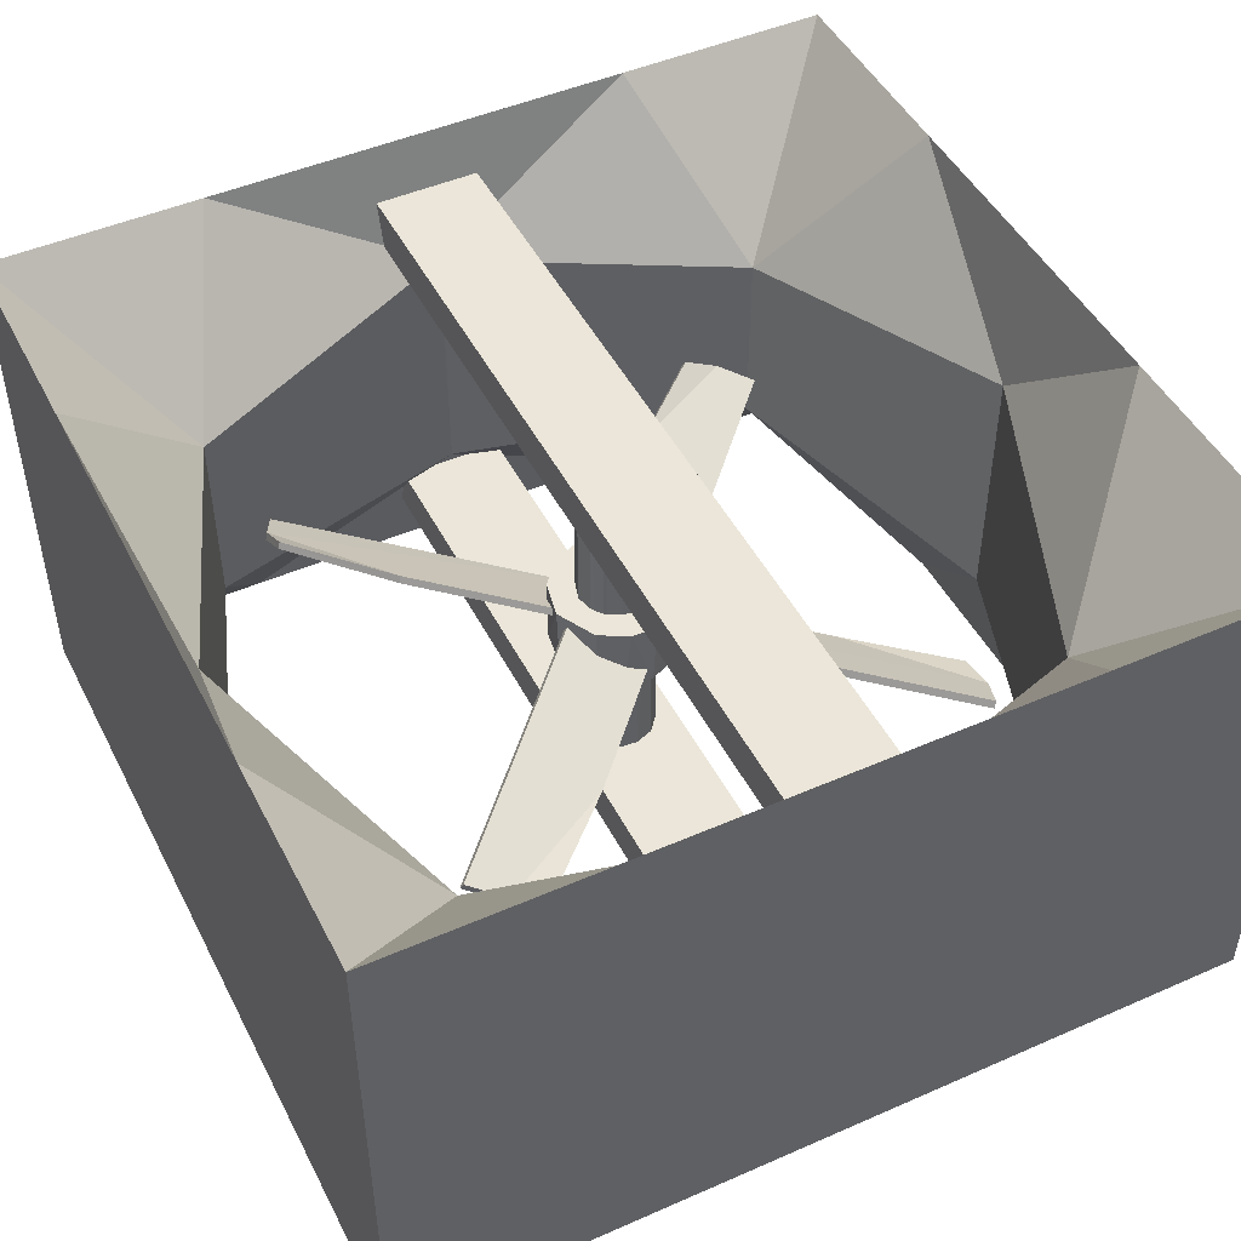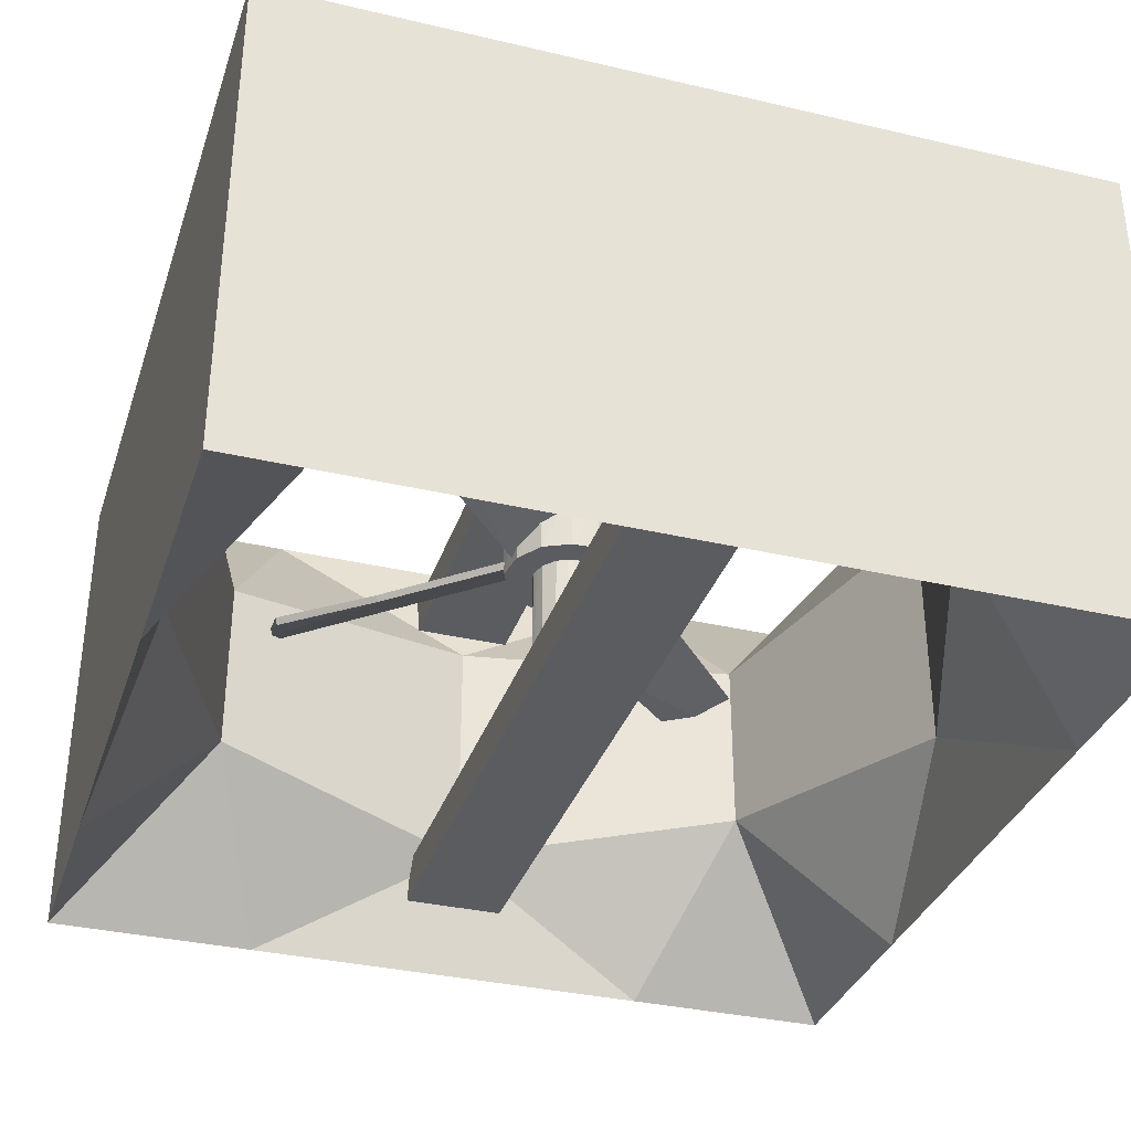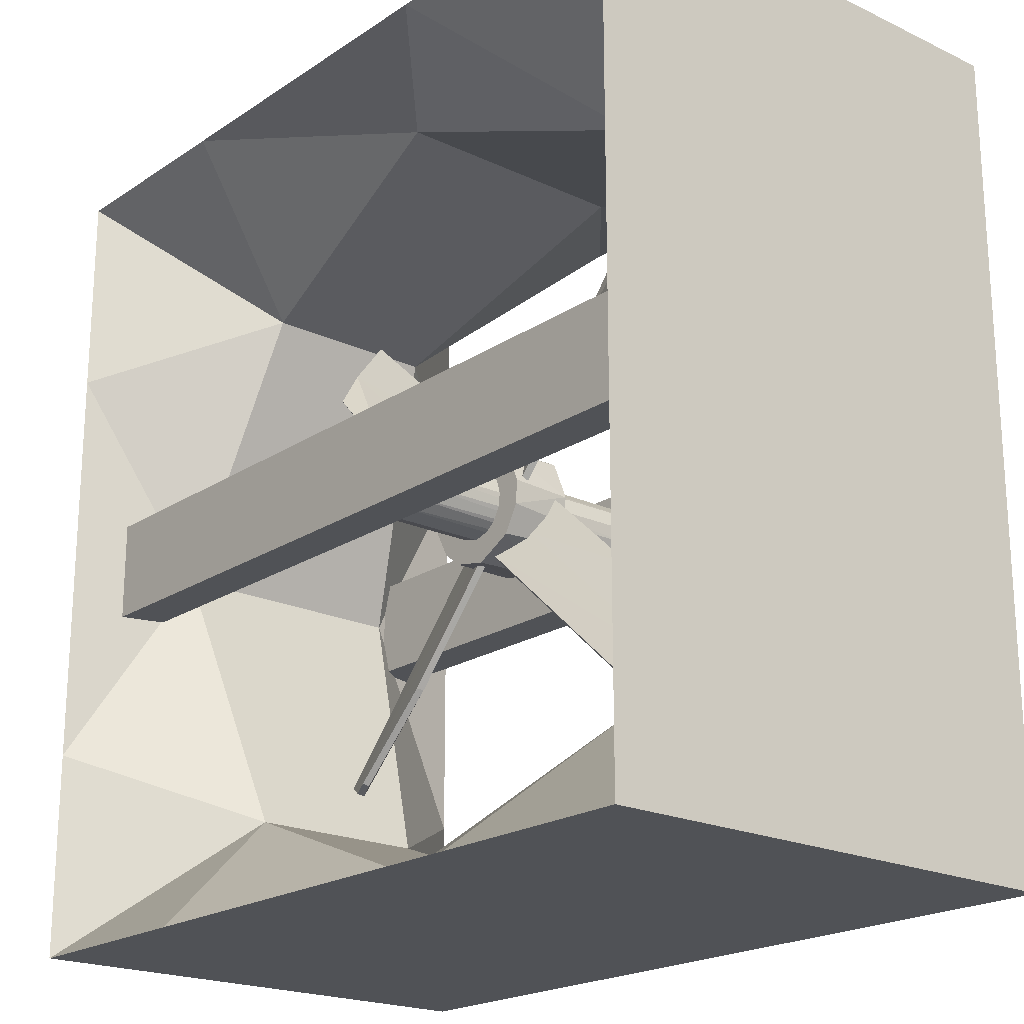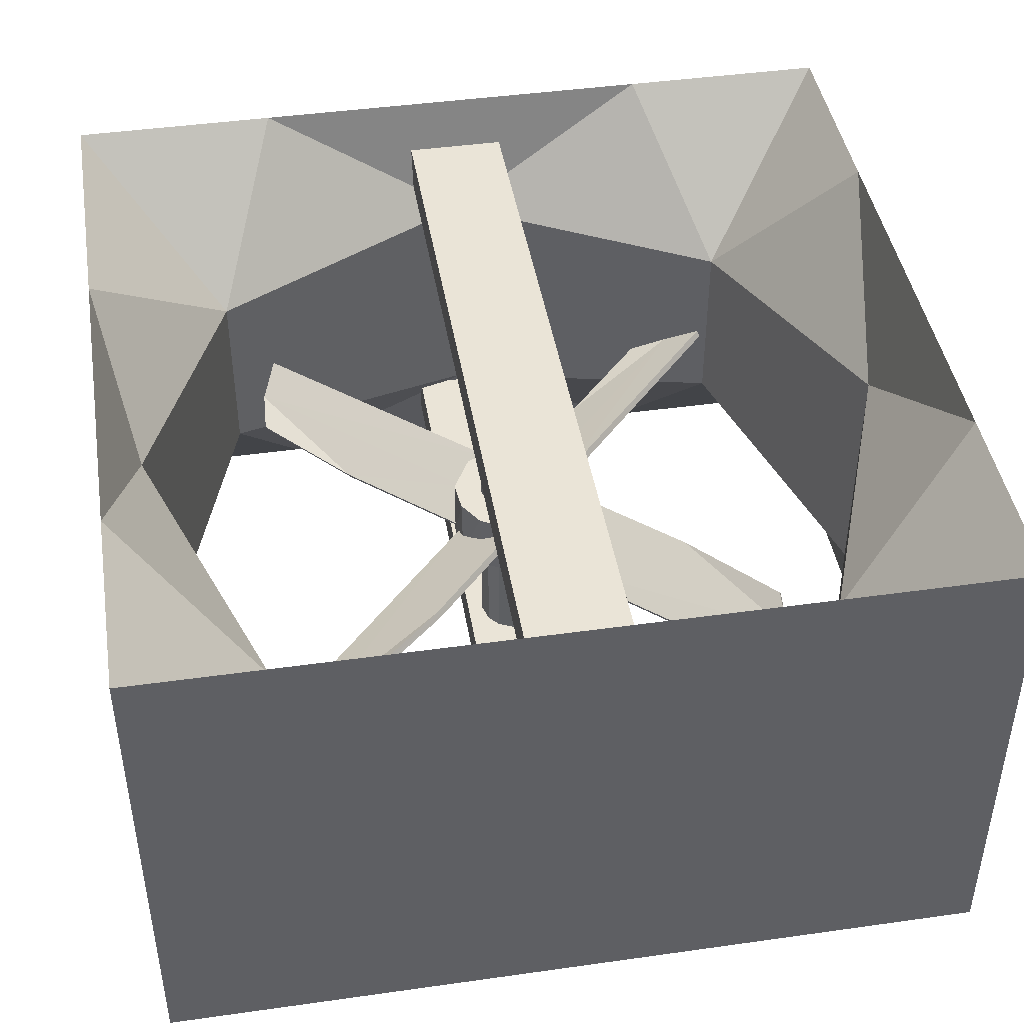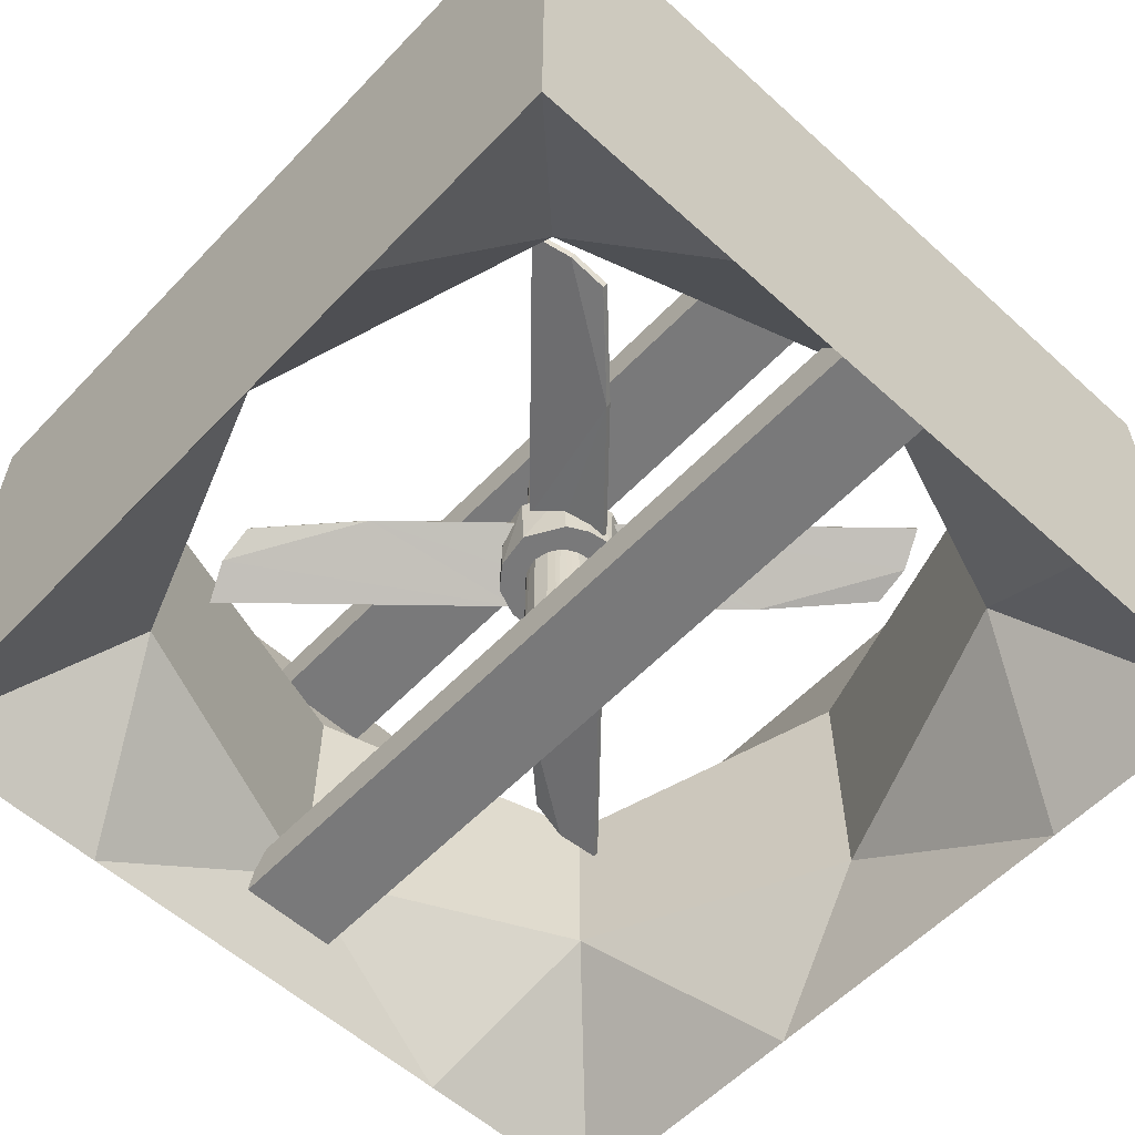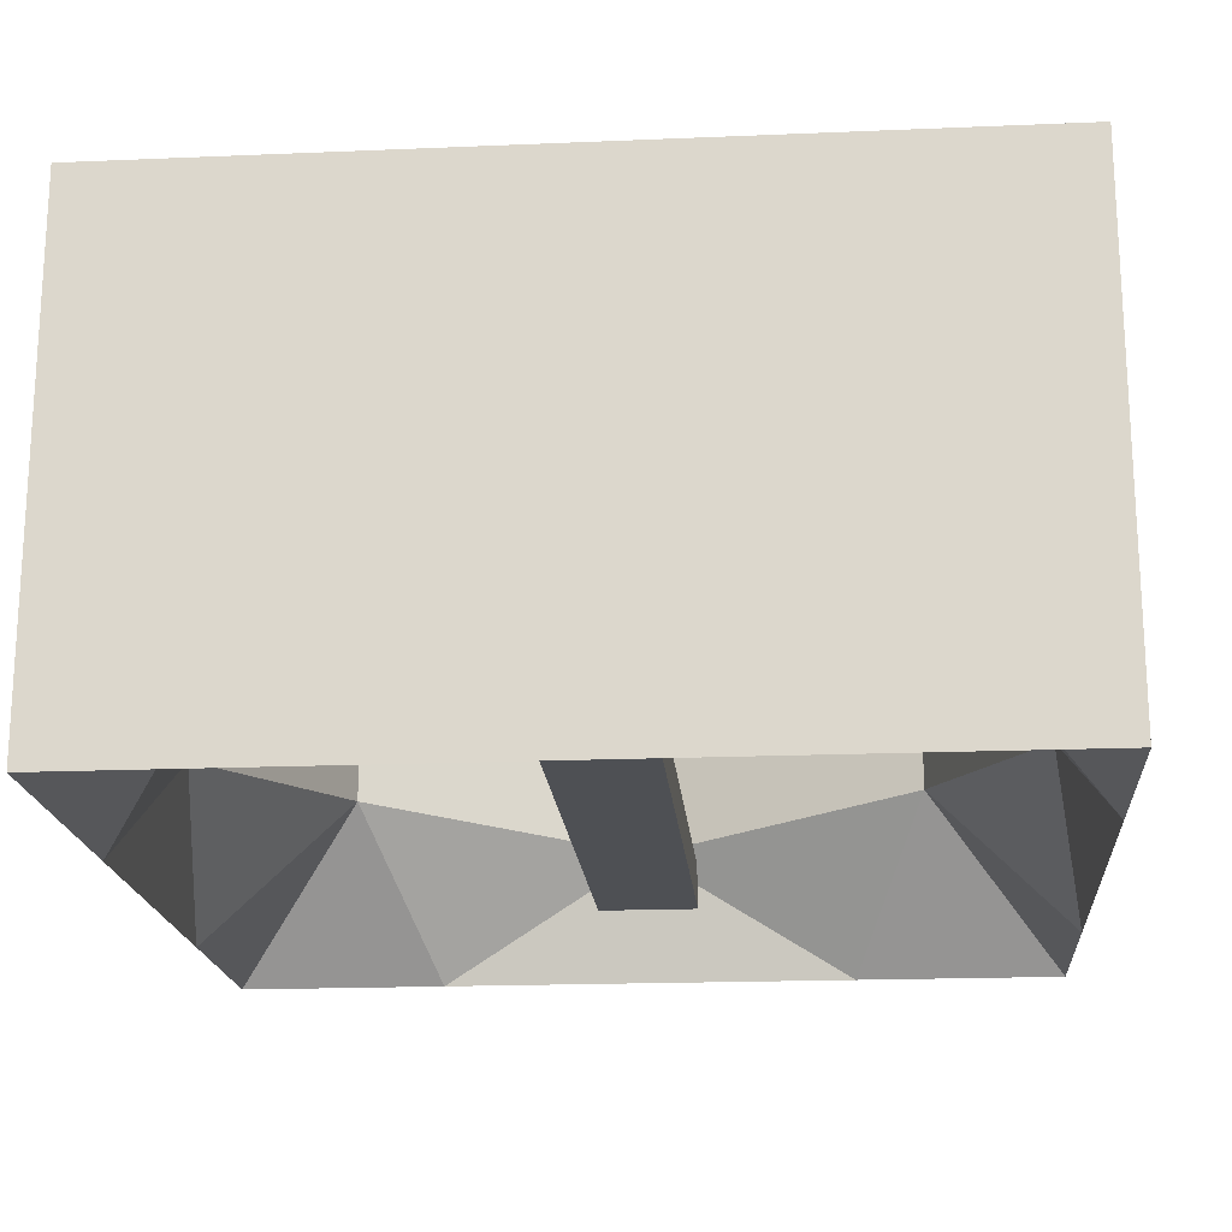
<metadata>
{"format":"obj","ext":"obj","renderer":"f3d","projection":"perspective","resolution":1024,"background":"white","views":[{"elev":47.5,"azim":63.7,"up":"+Z"},{"elev":-34.3,"azim":-107.5,"up":"+Z"},{"elev":-20.6,"azim":49.7,"up":"+Y"},{"elev":43.8,"azim":-99.4,"up":"+Z"},{"elev":-57.8,"azim":46.9,"up":"+Z"},{"elev":-18.7,"azim":-85.4,"up":"+Z"}]}
</metadata>
<code>
o Fan_Box_Cube
v -4.297 0.1024 2.614
v -4.297 9.36 2.614
v -4.297 0.1024 -2.962
v -4.297 9.36 -2.962
v 4.961 0.1024 2.614
v 4.961 9.36 2.614
v 4.961 0.1024 -2.962
v 4.961 9.36 -2.962
v -4.297 4.731 2.614
v -4.297 4.731 -2.962
v 0.3322 0.1024 -2.962
v 4.961 4.731 -2.962
v 4.961 4.731 2.614
v 0.3322 0.1024 2.614
v -4.297 7.046 2.614
v -4.297 2.417 -2.962
v -1.982 0.1024 -2.962
v 2.647 9.36 -2.962
v 4.961 2.417 -2.962
v 4.961 2.417 2.614
v 2.647 0.1024 2.614
v -1.982 9.36 2.614
v -4.297 0.1024 0.1747
v -4.297 2.417 2.614
v -4.297 9.36 -0.5222
v -4.297 7.046 -2.962
v 2.647 0.1024 -2.962
v -1.211 9.36 -2.962
v 4.961 7.046 -2.962
v 4.961 0.1024 -0.5222
v 4.961 9.36 -0.5222
v 4.961 7.046 2.614
v -1.982 0.1024 2.614
v 1.875 9.36 2.614
v 1.489 9.36 -0.5222
v -3.925 4.731 1.231
v 4.589 4.731 1.231
v 0.3322 0.4743 1.231
v 0.3322 8.988 1.231
v 4.589 4.731 -1.578
v -3.925 4.731 -1.578
v 0.3322 0.4743 -1.578
v 0.3322 8.988 -1.578
v -4.297 4.153 -0.8707
v -4.297 5.31 1.22
v -2.764 7.828 -1.196
v -2.764 1.635 -1.196
v 3.429 1.635 -1.196
v 4.961 4.731 0.1747
v 3.429 7.828 0.848
v 3.429 1.635 0.848
v -2.764 1.635 0.848
v -0.2464 0.1024 -0.1737
v -1.982 9.36 0.1747
v -2.764 7.828 0.848
v 3.429 7.828 -1.196
f 25 26 44
f 56 8 29
f 31 32 49
f 55 2 15
f 30 21 53
f 25 22 54
f 36 24 52
f 56 37 50
f 34 39 50
f 40 19 48
f 47 36 52
f 28 43 46
f 25 44 45
f 15 45 9
f 2 45 15
f 24 23 1
f 9 45 24
f 44 3 23
f 38 47 52
f 26 41 10
f 4 46 26
f 17 42 11
f 3 47 17
f 16 41 47
f 48 7 27
f 42 27 11
f 43 55 46
f 29 49 12
f 8 49 29
f 19 30 7
f 12 49 19
f 49 5 30
f 50 43 56
f 32 37 13
f 6 50 32
f 21 38 14
f 5 51 21
f 20 37 51
f 52 1 33
f 38 33 14
f 48 38 51
f 27 53 11
f 7 53 27
f 17 23 3
f 11 53 17
f 53 1 23
f 4 54 28
f 18 31 8
f 28 35 18
f 35 6 31
f 54 34 35
f 36 15 9
f 40 51 37
f 39 22 55
f 40 29 12
f 41 55 36
f 43 18 56
f 25 4 26
f 56 18 8
f 31 6 32
f 55 22 2
f 30 5 21
f 25 2 22
f 53 14 33
f 36 9 24
f 56 40 37
f 49 13 20
f 40 12 19
f 47 41 36
f 44 10 16
f 2 25 45
f 45 44 23
f 24 45 23
f 44 16 3
f 38 42 47
f 26 46 41
f 4 28 46
f 17 47 42
f 3 16 47
f 16 10 41
f 48 19 7
f 42 48 27
f 43 39 55
f 8 31 49
f 19 49 30
f 49 20 5
f 50 39 43
f 32 50 37
f 6 34 50
f 21 51 38
f 5 20 51
f 20 13 37
f 52 24 1
f 38 52 33
f 48 42 38
f 7 30 53
f 17 53 23
f 53 33 1
f 28 54 35
f 4 25 54
f 18 35 31
f 35 34 6
f 54 22 34
f 53 21 14
f 36 55 15
f 40 48 51
f 39 34 22
f 49 32 13
f 40 56 29
f 41 46 55
f 43 28 18
f 44 26 10
o Fan_Blades_Cylinder.003
v -0.2515 5.178 -0.4046
v -0.2281 5.204 0.2891
v 0.03172 5.37 -0.4046
v 0.05466 5.378 0.2891
v 0.3608 5.415 -0.4047
v 0.3952 5.41 0.2891
v 0.8106 5.182 0.2889
v 0.7839 5.211 -0.4048
v 0.9704 4.775 -0.4049
v 0.9612 4.813 0.2889
v 0.9238 4.492 -0.4049
v 0.9433 4.544 0.2888
v 0.8035 4.269 -0.4049
v 0.7804 4.243 0.2888
v 0.399 4.031 -0.4049
v 0.3599 4.025 0.2888
v -0.008234 4.094 -0.4048
v -0.03001 4.104 0.2889
v -0.2726 4.295 -0.4047
v -0.2437 4.269 0.289
v -0.4032 4.571 0.2891
v -0.4055 4.61 -0.4046
v -0.3971 4.88 -0.4046
v -0.391 4.903 0.2891
v -1.806 1.984 0.12
v -2.571 2.142 -0.3273
v -2.599 2.168 -0.2586
v 0.2148 4.095 0.1887
v -0.3473 4.596 -0.3273
v -2.189 1.974 -0.1037
v -1.833 2.008 0.1828
v -2.221 2.002 -0.03392
v -0.3761 4.622 -0.2586
v -0.156 4.218 -0.1037
v -0.1848 4.244 -0.03498
v 0.2436 4.069 0.1199
v -0.8688 2.899 0.1887
v -0.8312 2.885 0.1222
v 2.353 7.481 -0.2309
v 2.323 7.51 -0.1564
v 3.13 7.313 0.1887
v 0.3443 5.36 -0.3273
v 0.3156 5.386 -0.2586
v 2.777 7.455 -0.1037
v 2.748 7.482 -0.03149
v 3.158 7.287 0.1199
v 0.9064 4.859 0.1887
v 0.7151 5.237 -0.03498
v 1.399 6.582 -0.2586
v 1.415 6.544 -0.3247
v 0.7439 5.211 -0.1037
v 0.9352 4.833 0.1199
v 3.046 2.684 -0.2318
v 3.075 2.715 -0.1573
v 2.878 1.908 0.1878
v 0.9258 4.695 -0.3276
v 0.9519 4.724 -0.2589
v 3.02 2.261 -0.1046
v 3.046 2.29 -0.03242
v 2.852 1.88 0.1191
v 0.425 4.133 0.1886
v 0.8033 4.324 -0.03515
v 2.147 3.639 -0.2593
v 2.11 3.624 -0.3254
v 0.7772 4.295 -0.1039
v 0.3988 4.104 0.1199
v -2.429 6.827 0.1209
v -2.271 7.591 -0.3265
v -2.245 7.619 -0.2578
v -0.3188 4.804 0.1889
v 0.182 5.366 -0.3273
v -2.439 7.209 -0.1028
v -2.405 6.853 0.1838
v -2.411 7.241 -0.033
v 0.2082 5.395 -0.2586
v -0.1963 5.175 -0.1035
v -0.1702 5.204 -0.03482
v -0.3449 4.775 0.1202
v -1.514 5.888 0.1893
v -1.529 5.851 0.1229
f 58 59 57
f 60 61 59
f 62 64 61
f 63 65 64
f 68 67 65
f 68 69 67
f 70 71 69
f 72 73 71
f 74 75 73
f 77 78 75
f 77 79 78
f 77 72 63
f 80 57 79
f 64 69 73
f 93 87 94
f 88 87 93
f 91 93 84
f 94 81 86
f 85 86 82
f 85 90 94
f 84 94 92
f 91 92 90
f 89 90 85
f 83 85 82
f 86 83 82
f 81 88 86
f 105 95 106
f 101 96 105
f 104 105 99
f 106 95 100
f 108 100 102
f 108 107 106
f 99 106 98
f 107 99 98
f 108 104 107
f 97 108 102
f 101 102 100
f 96 101 95
f 119 109 120
f 115 110 119
f 118 119 113
f 120 109 114
f 122 114 116
f 122 121 120
f 121 113 112
f 122 118 121
f 111 122 116
f 115 116 114
f 110 115 109
f 135 129 136
f 130 129 135
f 133 135 126
f 136 123 128
f 127 128 124
f 127 132 136
f 126 136 134
f 133 134 132
f 131 132 127
f 125 127 124
f 128 125 124
f 123 130 128
f 58 60 59
f 60 62 61
f 62 63 64
f 63 66 65
f 66 68 65
f 68 70 69
f 70 72 71
f 72 74 73
f 74 76 75
f 76 77 75
f 77 80 79
f 58 80 60
f 76 74 77
f 80 77 60
f 72 70 63
f 70 68 63
f 68 66 63
f 62 60 63
f 77 74 72
f 60 77 63
f 80 58 57
f 61 64 59
f 65 67 69
f 78 79 57
f 69 71 73
f 73 75 57
f 75 78 57
f 57 59 64
f 64 65 69
f 57 64 73
f 91 84 92
f 90 92 94
f 91 88 93
f 89 88 91
f 89 83 88
f 85 94 86
f 94 87 81
f 84 93 94
f 89 91 90
f 83 89 85
f 86 88 83
f 81 87 88
f 101 97 102
f 107 104 99
f 105 96 95
f 107 98 106
f 104 101 105
f 103 101 104
f 103 97 101
f 108 106 100
f 99 105 106
f 108 103 104
f 97 103 108
f 95 101 100
f 115 111 116
f 121 118 113
f 119 110 109
f 121 112 120
f 118 115 119
f 117 115 118
f 117 111 115
f 122 120 114
f 112 113 120
f 113 119 120
f 122 117 118
f 111 117 122
f 109 115 114
f 133 126 134
f 132 134 136
f 133 130 135
f 131 130 133
f 131 125 130
f 127 136 128
f 136 129 123
f 126 135 136
f 131 133 132
f 125 131 127
f 128 130 125
f 123 129 130
o Cylinder_Cylinder.004
v 0.2627 5.115 -1.905
v 0.2828 5.114 1.786
v 0.4553 5.068 -1.905
v 0.4676 5.06 1.786
v 0.6025 4.945 -1.906
v 0.6137 4.926 1.786
v 0.6704 4.758 -1.906
v 0.6718 4.743 1.786
v 0.6578 4.603 -1.906
v 0.6538 4.588 1.786
v 0.6042 4.491 -1.906
v 0.5321 4.407 -1.906
v 0.5777 4.451 1.786
v 0.4253 4.344 -1.906
v 0.4553 4.354 1.786
v 0.2828 4.309 -1.906
v 0.2627 4.307 1.786
v 0.09026 4.356 -1.906
v 0.07787 4.361 1.786
v -0.03221 4.453 -1.906
v -0.04112 4.462 1.786
v -0.1083 4.589 -1.906
v -0.1123 4.601 1.786
v -0.1248 4.781 -1.906
v -0.1249 4.757 1.786
v -0.05703 4.943 1.786
v -0.04112 4.961 -1.906
v 0.07787 5.062 -1.905
v 0.09026 5.067 1.786
f 138 139 137
f 140 141 139
f 142 143 141
f 144 145 143
f 146 147 145
f 149 148 147
f 151 150 148
f 151 152 150
f 153 154 152
f 155 156 154
f 157 158 156
f 159 160 158
f 162 163 160
f 162 164 163
f 162 155 146
f 165 137 164
f 143 152 158
f 138 140 139
f 140 142 141
f 142 144 143
f 144 146 145
f 146 149 147
f 149 151 148
f 151 153 152
f 153 155 154
f 155 157 156
f 157 159 158
f 159 161 160
f 161 162 160
f 162 165 164
f 138 165 140
f 161 159 162
f 159 157 155
f 144 142 146
f 165 162 140
f 155 153 146
f 153 151 146
f 151 149 146
f 142 140 146
f 162 159 155
f 140 162 146
f 165 138 137
f 141 143 139
f 145 147 143
f 147 148 152
f 148 150 152
f 163 164 137
f 152 154 158
f 154 156 158
f 158 160 137
f 160 163 137
f 137 139 143
f 143 147 152
f 137 143 158
o Cube_Cube.018
v -4.19 4.161 2.033
v -4.19 5.286 2.033
v -4.19 4.161 1.554
v -4.19 5.286 1.554
v 4.888 4.161 2.033
v 4.888 5.286 2.033
v 4.888 4.161 1.554
v 4.888 5.286 1.554
f 167 168 166
f 169 172 168
f 173 170 172
f 171 166 170
f 172 166 168
f 169 171 173
f 167 169 168
f 169 173 172
f 173 171 170
f 171 167 166
f 172 170 166
f 169 167 171
o Cube.001_Cube.019
v -4.19 4.161 -1.69
v -4.19 5.286 -1.69
v -4.19 4.161 -2.169
v -4.19 5.286 -2.169
v 4.888 4.161 -1.69
v 4.888 5.286 -1.69
v 4.888 4.161 -2.169
v 4.888 5.286 -2.169
f 175 176 174
f 177 180 176
f 181 178 180
f 179 174 178
f 180 174 176
f 177 179 181
f 175 177 176
f 177 181 180
f 181 179 178
f 179 175 174
f 180 178 174
f 177 175 179

</code>
